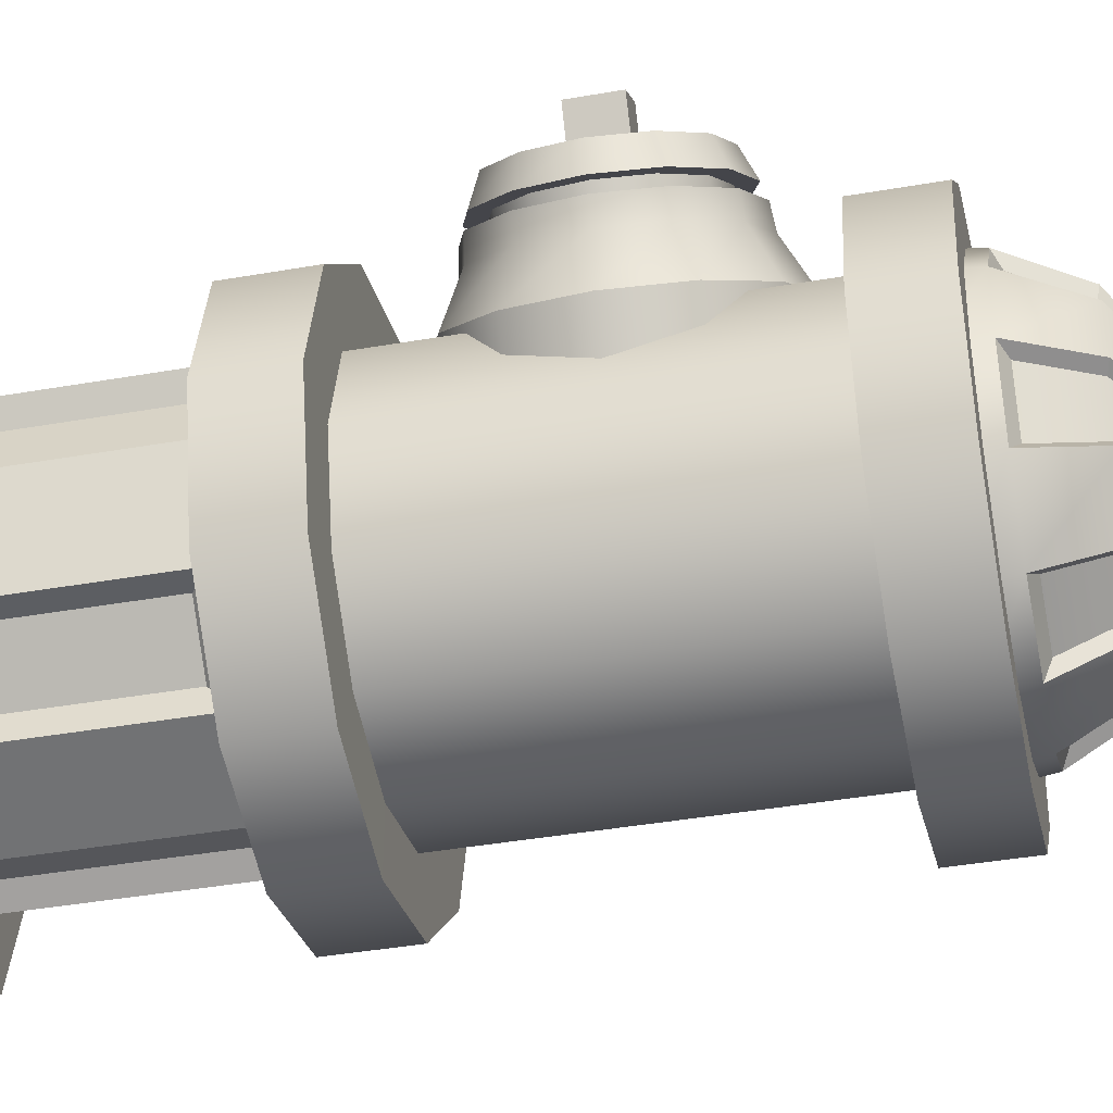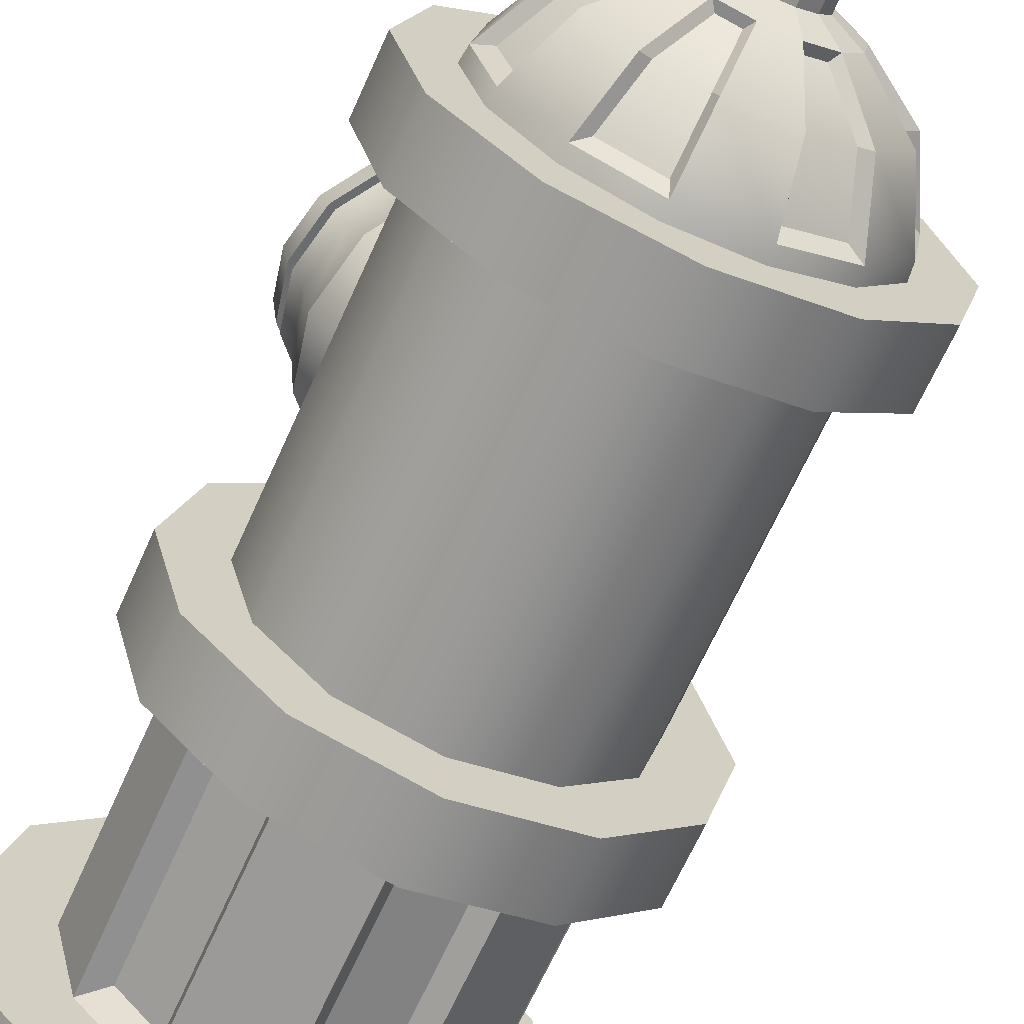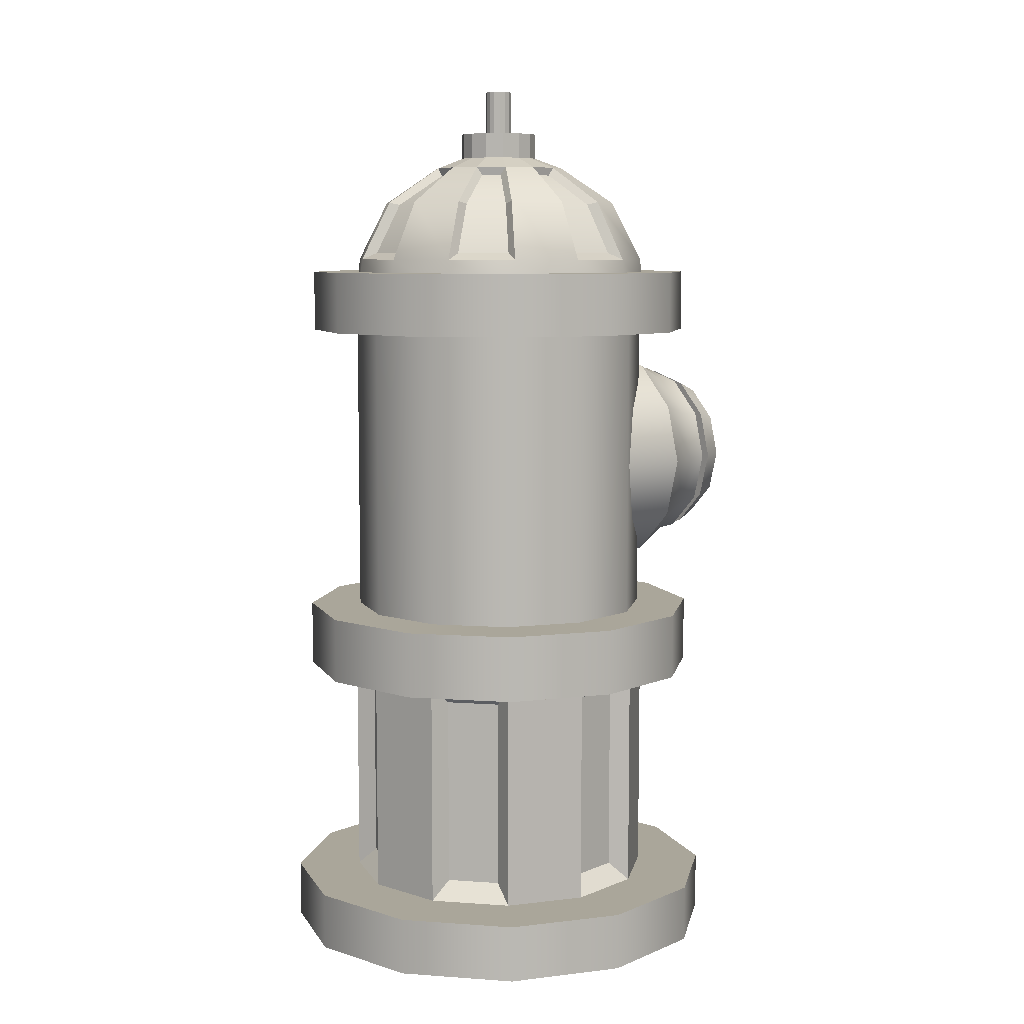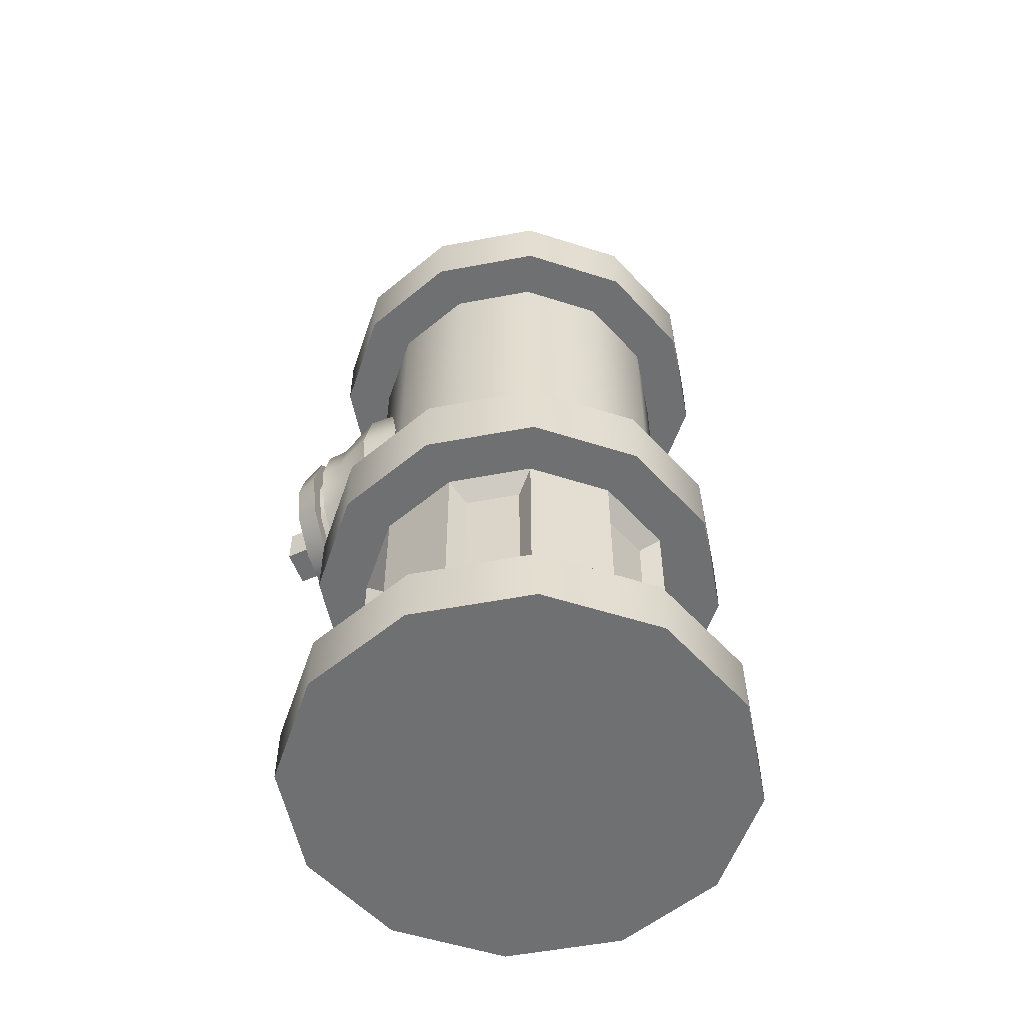
<metadata>
{"format":"obj","ext":"obj","renderer":"f3d","projection":"perspective","resolution":1024,"background":"white","views":[{"elev":-41.1,"azim":102.0,"up":"+Z"},{"elev":-66.8,"azim":155.8,"up":"+Z"},{"elev":7.8,"azim":-93.7,"up":"+Y"},{"elev":-54.8,"azim":146.3,"up":"+Y"}]}
</metadata>
<code>
v  94.14 2.616 45.26
v  89.89 2.616 29.41
v  89.89 10.76 29.41
v  94.14 10.76 45.26
v  78.28 2.616 17.8
v  78.28 10.76 17.8
v  62.43 2.616 13.55
v  62.43 10.76 13.55
v  46.57 2.616 17.8
v  46.57 10.76 17.8
v  34.96 2.616 29.41
v  34.96 10.76 29.41
v  30.71 2.616 45.26
v  30.71 10.76 45.26
v  34.96 2.616 61.12
v  34.96 10.76 61.12
v  46.57 2.616 72.73
v  46.57 10.76 72.73
v  62.43 2.616 76.98
v  62.43 10.76 76.98
v  78.28 2.616 72.73
v  78.28 10.76 72.73
v  89.89 2.616 61.12
v  89.89 10.76 61.12
v  90.7 104.2 45.26
v  86.91 104.2 31.13
v  76.56 104.2 20.78
v  62.43 104.2 16.99
v  48.29 104.2 20.78
v  37.94 104.2 31.13
v  34.15 104.2 45.26
v  37.94 104.2 59.4
v  48.29 104.2 69.75
v  62.43 104.2 73.54
v  76.56 104.2 69.75
v  86.91 104.2 59.4
v  81.78 10.76 34.09
v  84.77 10.76 45.26
v  73.6 10.76 25.91
v  62.43 10.76 22.92
v  51.25 10.76 25.91
v  43.07 10.76 34.09
v  40.08 10.76 45.26
v  43.07 10.76 56.44
v  51.25 10.76 64.62
v  62.43 10.76 67.61
v  73.6 10.76 64.62
v  81.78 10.76 56.44
v  81.78 43.41 34.09
v  84.77 43.41 45.26
v  78.76 13.39 34.26
v  73.44 13.39 28.93
v  73.44 40.79 28.92
v  78.76 40.79 34.25
v  62.43 43.41 22.92
v  73.6 43.41 25.91
v  61.06 13.39 25.61
v  53.78 13.39 27.56
v  53.78 40.8 27.55
v  61.06 40.8 25.61
v  43.07 43.41 34.09
v  51.25 43.41 25.91
v  44.72 13.38 36.63
v  42.77 13.38 43.9
v  42.77 40.79 43.89
v  44.72 40.79 36.62
v  43.07 43.41 56.44
v  40.08 43.41 45.26
v  46.09 13.38 56.28
v  51.41 13.38 61.61
v  51.41 40.78 61.6
v  46.09 40.79 56.27
v  62.43 43.41 67.61
v  51.25 43.41 64.62
v  63.79 13.38 64.92
v  71.07 13.38 62.98
v  71.07 40.78 62.97
v  63.79 40.78 64.92
v  81.78 43.41 56.44
v  73.6 43.41 64.62
v  80.13 13.38 53.91
v  82.08 13.38 46.64
v  82.08 40.79 46.63
v  80.13 40.79 53.9
v  87.77 43.41 30.63
v  91.69 43.41 45.26
v  77.06 43.41 19.92
v  62.43 43.41 16
v  47.79 43.41 19.92
v  37.08 43.41 30.63
v  33.16 43.41 45.26
v  37.08 43.41 59.9
v  47.79 43.41 70.61
v  62.43 43.41 74.53
v  77.06 43.41 70.61
v  87.77 43.41 59.9
v  87.77 52.85 30.63
v  91.69 52.85 45.26
v  77.06 52.85 19.92
v  62.43 52.85 16
v  47.79 52.85 19.92
v  37.08 52.85 30.63
v  33.16 52.85 45.26
v  37.08 52.85 59.9
v  47.79 52.85 70.61
v  62.43 52.85 74.53
v  77.06 52.85 70.61
v  87.77 52.85 59.9
v  81.26 52.85 34.39
v  84.17 52.85 45.26
v  73.3 52.85 26.43
v  62.43 52.85 23.52
v  51.55 52.85 26.43
v  43.59 52.85 34.39
v  40.68 52.85 45.26
v  43.59 52.85 56.14
v  51.55 52.85 64.1
v  62.43 52.85 67.01
v  73.3 52.85 64.1
v  81.26 52.85 56.14
v  81.26 95.42 34.39
v  84.17 95.42 45.26
v  73.3 95.42 26.43
v  62.43 95.42 23.52
v  51.55 95.42 26.43
v  43.59 95.42 34.39
v  40.68 95.42 45.26
v  43.59 95.42 56.14
v  51.55 95.42 64.1
v  62.43 95.42 67.01
v  81.26 95.42 56.14
v  73.3 95.42 64.1
v  86.91 95.42 31.13
v  90.7 95.42 45.26
v  76.56 95.42 20.78
v  62.43 95.42 16.99
v  48.29 95.42 20.78
v  37.94 95.42 31.13
v  34.15 95.42 45.26
v  37.94 95.42 59.4
v  48.29 95.42 69.75
v  62.43 95.42 73.54
v  76.56 95.42 69.75
v  86.91 95.42 59.4
v  64.1 119.7 35.77
v  65.44 114.6 28.16
v  57.72 114.6 28.55
v  59.82 119.7 35.99
v  59.21 118.6 36.47
v  57.41 114.2 30.08
v  52.39 114.2 32.81
v  56.79 118.6 37.79
v  56.05 119.7 38.04
v  50.94 114.6 32.25
v  46.42 114.6 38.52
v  53.55 119.7 41.52
v  53.55 118.6 42.3
v  47.42 114.2 39.72
v  46.43 114.2 45.35
v  53.07 118.6 45.01
v  52.8 119.7 45.75
v  45.08 114.6 46.13
v  47.18 114.6 53.57
v  53.96 119.7 49.87
v  54.57 118.6 50.36
v  48.73 114.2 53.53
v  52.52 114.2 57.82
v  56.4 118.6 52.42
v  56.8 119.7 53.09
v  52.29 114.6 59.36
v  59.41 114.6 62.37
v  60.75 119.7 54.76
v  61.51 118.6 54.58
v  60.35 114.2 61.13
v  66.07 114.2 60.84
v  64.26 118.6 54.44
v  65.04 119.7 54.54
v  67.13 114.6 61.98
v  73.92 114.6 58.28
v  68.8 119.7 52.49
v  69.14 118.6 51.79
v  73.53 114.2 56.77
v  76.87 114.2 52.13
v  70.75 118.6 49.55
v  71.31 119.7 49.01
v  78.43 114.6 52.01
v  79.77 114.6 44.4
v  72.05 119.7 44.78
v  71.71 118.6 44.08
v  78.35 114.2 43.75
v  76.8 114.2 38.25
v  70.97 118.6 41.43
v  70.89 119.7 40.66
v  77.68 114.6 36.96
v  72.56 114.6 31.17
v  68.05 119.7 37.44
v  67.29 118.6 37.27
v  71.17 114.2 31.87
v  65.9 114.2 29.65
v  64.75 118.6 36.2
v  66.19 106.1 23.94
v  56.56 106.1 24.42
v  56.44 107.1 26.62
v  50.01 107.1 30.12
v  48.1 106.1 29.03
v  42.47 106.1 36.85
v  44.12 107.1 38.32
v  42.84 107.1 45.53
v  40.8 106.1 46.34
v  43.41 106.1 55.62
v  45.58 107.1 55.25
v  50.43 107.1 60.74
v  49.79 106.1 62.85
v  58.67 106.1 66.59
v  59.73 107.1 64.66
v  67.04 107.1 64.3
v  68.29 106.1 66.11
v  76.75 106.1 61.5
v  75.91 107.1 59.47
v  80.18 107.1 53.52
v  82.38 106.1 53.68
v  84.05 106.1 44.19
v  81.94 107.1 43.58
v  79.95 107.1 36.53
v  81.44 106.1 34.91
v  75.07 106.1 27.68
v  73.27 107.1 28.96
v  66.52 107.1 26.12
v  66.28 101.5 23.39
v  56.41 101.5 23.88
v  47.73 101.5 28.61
v  41.96 101.5 36.64
v  40.24 101.5 46.37
v  42.92 101.5 55.89
v  49.46 101.5 63.3
v  58.57 101.5 67.14
v  68.44 101.5 66.64
v  77.12 101.5 61.92
v  82.89 101.5 53.89
v  84.61 101.5 44.16
v  81.93 101.5 34.64
v  75.39 101.5 27.23
v  61.9 131.2 43.4
v  61.15 131.2 43.82
v  60.64 131.2 44.51
v  60.5 131.2 45.36
v  60.73 131.2 46.19
v  61.3 131.2 46.83
v  62.09 131.2 47.17
v  62.95 131.2 47.13
v  63.7 131.2 46.71
v  64.21 131.2 46.02
v  64.36 131.2 45.17
v  64.12 131.2 44.34
v  63.55 131.2 43.7
v  62.76 131.2 43.36
v  60.9 121.3 39.86
v  63.4 121.3 39.73
v  58.71 121.3 41.05
v  57.25 121.3 43.08
v  56.82 121.3 45.54
v  57.49 121.3 47.95
v  59.15 121.3 49.82
v  61.45 121.3 50.8
v  63.95 121.3 50.67
v  66.14 121.3 49.48
v  67.6 121.3 47.45
v  68.03 121.3 44.98
v  67.36 121.3 42.58
v  65.7 121.3 40.71
v  60.9 124.9 39.86
v  63.4 124.9 39.73
v  58.71 124.9 41.05
v  57.25 124.9 43.08
v  56.82 124.9 45.54
v  57.49 124.9 47.95
v  59.15 124.9 49.82
v  61.45 124.9 50.8
v  63.95 124.9 50.67
v  66.14 124.9 49.48
v  67.6 124.9 47.45
v  68.03 124.9 44.98
v  67.36 124.9 42.58
v  65.7 124.9 40.71
v  61.9 124.9 43.4
v  62.76 124.9 43.36
v  61.15 124.9 43.82
v  60.64 124.9 44.51
v  60.5 124.9 45.36
v  60.73 124.9 46.19
v  61.3 124.9 46.83
v  62.09 124.9 47.17
v  62.95 124.9 47.13
v  63.7 124.9 46.71
v  64.21 124.9 46.02
v  64.36 124.9 45.17
v  64.12 124.9 44.34
v  63.55 124.9 43.7
v  86.32 74.98 53.61
v  84.49 83.33 54.89
v  85.63 81.83 61.04
v  87.13 74.98 59.99
v  79.48 89.44 58.4
v  81.52 86.85 63.92
v  72.64 91.68 63.19
v  75.9 88.69 67.85
v  65.8 89.44 67.98
v  70.28 86.85 71.78
v  60.79 83.33 71.49
v  66.17 81.83 74.66
v  58.95 74.98 72.77
v  64.67 74.98 75.72
v  60.79 66.62 71.49
v  66.17 68.12 74.66
v  65.8 60.51 67.98
v  70.28 63.1 71.78
v  72.64 58.27 63.19
v  75.9 61.26 67.85
v  79.48 60.51 58.4
v  81.52 63.1 63.92
v  84.49 66.62 54.89
v  85.63 68.12 61.04
v  85.54 77.75 77.82
v  81.14 77.75 81.02
v  81.14 72.2 81.02
v  85.54 72.2 77.82
v  87.07 81.68 63.55
v  88.54 74.98 62.52
v  83.05 86.59 66.37
v  77.55 88.38 70.21
v  72.06 86.59 74.06
v  68.04 81.68 76.87
v  66.57 74.98 77.91
v  68.04 68.27 76.87
v  72.06 63.36 74.06
v  77.55 61.57 70.21
v  83.05 63.36 66.37
v  87.07 68.27 63.55
v  85.1 80.29 64.93
v  86.27 74.98 64.11
v  81.91 84.19 67.16
v  77.55 85.61 70.21
v  73.2 84.19 73.27
v  70.01 80.29 75.5
v  68.84 74.98 76.32
v  70.01 69.66 75.5
v  73.2 65.76 73.27
v  77.55 64.34 70.21
v  81.91 65.76 67.16
v  85.1 69.66 64.93
v  86.1 80.29 66.36
v  87.26 74.98 65.54
v  82.91 84.19 68.59
v  78.55 85.61 71.64
v  74.19 84.19 74.69
v  71.01 80.29 76.92
v  69.84 74.98 77.74
v  71.01 69.66 76.92
v  74.19 65.76 74.69
v  78.55 64.34 71.64
v  82.91 65.76 68.59
v  86.1 69.66 66.36
v  87.68 81.41 65.25
v  89.09 74.98 64.26
v  83.82 86.12 67.95
v  78.55 87.84 71.64
v  73.28 86.12 75.33
v  69.42 81.41 78.03
v  68.01 74.98 79.02
v  69.42 68.54 78.03
v  73.28 63.83 75.33
v  78.55 62.11 71.64
v  83.82 63.83 67.95
v  87.68 68.54 65.25
v  88.55 80.64 68.81
v  89.79 74.98 67.93
v  85.15 84.79 71.19
v  80.51 86.31 74.44
v  75.87 84.79 77.69
v  72.48 80.64 80.07
v  71.23 74.98 80.94
v  72.48 69.31 80.07
v  75.87 65.16 77.69
v  80.51 63.65 74.44
v  85.15 65.16 71.19
v  88.55 69.31 68.81
v  78.17 77.75 76.08
v  82.63 77.75 72.96
v  78.17 72.2 76.08
v  82.63 72.2 72.96
v  79.54 74.98 43.92
v  77.7 83.33 45.21
v  77.7 66.62 45.21
v  72.69 60.51 48.71
v  65.85 58.27 53.5
v  59.01 60.51 58.29
v  54 66.62 61.8
v  52.17 74.98 63.09
v  54 83.33 61.8
v  59.01 89.44 58.29
v  65.85 91.68 53.5
v  72.69 89.44 48.71
g Cylinder001
f 1 2 3 4
f 2 5 6 3
f 5 7 8 6
f 7 9 10 8
f 9 11 12 10
f 11 13 14 12
f 13 15 16 14
f 15 17 18 16
f 17 19 20 18
f 19 21 22 20
f 21 23 24 22
f 23 1 4 24
f 23 21 19 17 15 13 11 9 7 5 2 1
f 25 26 27 28 29 30 31 32 33 34 35 36
f 4 3 37 38
f 3 6 39 37
f 6 8 40 39
f 8 10 41 40
f 10 12 42 41
f 12 14 43 42
f 14 16 44 43
f 16 18 45 44
f 18 20 46 45
f 20 22 47 46
f 22 24 48 47
f 24 4 38 48
f 38 37 49 50
f 51 52 53 54
f 39 40 55 56
f 57 58 59 60
f 41 42 61 62
f 63 64 65 66
f 43 44 67 68
f 69 70 71 72
f 45 46 73 74
f 75 76 77 78
f 47 48 79 80
f 81 82 83 84
f 50 49 85 86
f 49 56 87 85
f 56 55 88 87
f 55 62 89 88
f 62 61 90 89
f 61 68 91 90
f 68 67 92 91
f 67 74 93 92
f 74 73 94 93
f 73 80 95 94
f 80 79 96 95
f 79 50 86 96
f 86 85 97 98
f 85 87 99 97
f 87 88 100 99
f 88 89 101 100
f 89 90 102 101
f 90 91 103 102
f 91 92 104 103
f 92 93 105 104
f 93 94 106 105
f 94 95 107 106
f 95 96 108 107
f 96 86 98 108
f 98 97 109 110
f 97 99 111 109
f 99 100 112 111
f 100 101 113 112
f 101 102 114 113
f 102 103 115 114
f 103 104 116 115
f 104 105 117 116
f 105 106 118 117
f 106 107 119 118
f 107 108 120 119
f 108 98 110 120
f 110 109 121 122
f 109 111 123 121
f 111 112 124 123
f 112 113 125 124
f 113 114 126 125
f 114 115 127 126
f 115 116 128 127
f 116 117 129 128
f 117 118 130 129
f 119 120 131 132
f 120 110 122 131
f 122 121 133 134
f 121 123 135 133
f 123 124 136 135
f 124 125 137 136
f 125 126 138 137
f 126 127 139 138
f 127 128 140 139
f 128 129 141 140
f 129 130 142 141
f 130 132 143 142
f 132 131 144 143
f 131 122 134 144
f 134 133 26 25
f 133 135 27 26
f 135 136 28 27
f 136 137 29 28
f 137 138 30 29
f 138 139 31 30
f 139 140 32 31
f 140 141 33 32
f 141 142 34 33
f 142 143 35 34
f 143 144 36 35
f 144 134 25 36
f 37 39 52 51
f 39 56 53 52
f 56 49 54 53
f 49 37 51 54
f 40 41 58 57
f 41 62 59 58
f 62 55 60 59
f 55 40 57 60
f 42 43 64 63
f 43 68 65 64
f 68 61 66 65
f 61 42 63 66
f 44 45 70 69
f 45 74 71 70
f 74 67 72 71
f 67 44 69 72
f 46 47 76 75
f 47 80 77 76
f 80 73 78 77
f 73 46 75 78
f 48 38 82 81
f 38 50 83 82
f 50 79 84 83
f 79 48 81 84
f 118 119 132 130
f 145 146 147 148
f 149 150 151 152
f 153 154 155 156
f 157 158 159 160
f 161 162 163 164
f 165 166 167 168
f 169 170 171 172
f 173 174 175 176
f 177 178 179 180
f 181 182 183 184
f 185 186 187 188
f 189 190 191 192
f 193 194 195 196
f 197 198 199 200
f 146 201 202 147
f 150 203 204 151
f 154 205 206 155
f 158 207 208 159
f 162 209 210 163
f 166 211 212 167
f 170 213 214 171
f 174 215 216 175
f 178 217 218 179
f 182 219 220 183
f 186 221 222 187
f 190 223 224 191
f 194 225 226 195
f 198 227 228 199
f 201 229 230 202
f 202 230 231 205
f 205 231 232 206
f 206 232 233 209
f 209 233 234 210
f 210 234 235 213
f 213 235 236 214
f 214 236 237 217
f 217 237 238 218
f 218 238 239 221
f 221 239 240 222
f 222 240 241 225
f 225 241 242 226
f 226 242 229 201
f 153 148 149 152
f 148 147 150 149
f 147 202 203 150
f 202 205 204 203
f 205 154 151 204
f 154 153 152 151
f 161 156 157 160
f 156 155 158 157
f 155 206 207 158
f 206 209 208 207
f 209 162 159 208
f 162 161 160 159
f 169 164 165 168
f 164 163 166 165
f 163 210 211 166
f 210 213 212 211
f 213 170 167 212
f 170 169 168 167
f 177 172 173 176
f 172 171 174 173
f 171 214 215 174
f 214 217 216 215
f 217 178 175 216
f 178 177 176 175
f 185 180 181 184
f 180 179 182 181
f 179 218 219 182
f 218 221 220 219
f 221 186 183 220
f 186 185 184 183
f 193 188 189 192
f 188 187 190 189
f 187 222 223 190
f 222 225 224 223
f 225 194 191 224
f 194 193 192 191
f 145 196 197 200
f 196 195 198 197
f 195 226 227 198
f 226 201 228 227
f 201 146 199 228
f 146 145 200 199
f 243 244 245 246 247 248 249 250 251 252 253 254 255 256
f 145 148 257 258
f 148 153 259 257
f 153 156 260 259
f 156 161 261 260
f 161 164 262 261
f 164 169 263 262
f 169 172 264 263
f 172 177 265 264
f 177 180 266 265
f 180 185 267 266
f 185 188 268 267
f 188 193 269 268
f 193 196 270 269
f 196 145 258 270
f 258 257 271 272
f 257 259 273 271
f 259 260 274 273
f 260 261 275 274
f 261 262 276 275
f 262 263 277 276
f 263 264 278 277
f 264 265 279 278
f 265 266 280 279
f 266 267 281 280
f 267 268 282 281
f 268 269 283 282
f 269 270 284 283
f 270 258 272 284
f 272 271 285 286
f 271 273 287 285
f 273 274 288 287
f 274 275 289 288
f 275 276 290 289
f 276 277 291 290
f 277 278 292 291
f 278 279 293 292
f 279 280 294 293
f 280 281 295 294
f 281 282 296 295
f 282 283 297 296
f 283 284 298 297
f 284 272 286 298
f 286 285 243 256
f 285 287 244 243
f 287 288 245 244
f 288 289 246 245
f 289 290 247 246
f 290 291 248 247
f 291 292 249 248
f 292 293 250 249
f 293 294 251 250
f 294 295 252 251
f 295 296 253 252
f 296 297 254 253
f 297 298 255 254
f 298 286 256 255
f 299 300 301 302
f 300 303 304 301
f 303 305 306 304
f 305 307 308 306
f 307 309 310 308
f 309 311 312 310
f 311 313 314 312
f 313 315 316 314
f 315 317 318 316
f 317 319 320 318
f 319 321 322 320
f 321 299 302 322
f 323 324 325 326
f 301 327 328 302
f 304 329 327 301
f 306 330 329 304
f 308 331 330 306
f 310 332 331 308
f 312 333 332 310
f 314 334 333 312
f 316 335 334 314
f 318 336 335 316
f 320 337 336 318
f 322 338 337 320
f 302 328 338 322
f 328 327 339 340
f 327 329 341 339
f 329 330 342 341
f 330 331 343 342
f 331 332 344 343
f 332 333 345 344
f 333 334 346 345
f 334 335 347 346
f 335 336 348 347
f 336 337 349 348
f 337 338 350 349
f 338 328 340 350
f 340 339 351 352
f 339 341 353 351
f 341 342 354 353
f 342 343 355 354
f 343 344 356 355
f 344 345 357 356
f 345 346 358 357
f 346 347 359 358
f 347 348 360 359
f 348 349 361 360
f 349 350 362 361
f 350 340 352 362
f 352 351 363 364
f 351 353 365 363
f 353 354 366 365
f 354 355 367 366
f 355 356 368 367
f 356 357 369 368
f 357 358 370 369
f 358 359 371 370
f 359 360 372 371
f 360 361 373 372
f 361 362 374 373
f 362 352 364 374
f 364 363 375 376
f 363 365 377 375
f 365 366 378 377
f 366 367 379 378
f 367 368 380 379
f 368 369 381 380
f 369 370 382 381
f 370 371 383 382
f 371 372 384 383
f 372 373 385 384
f 373 374 386 385
f 374 364 376 386
f 377 378 379 387 388
f 379 380 381 382 383 389 387
f 383 384 385 390 389
f 385 386 376 375 377 388 390
f 388 387 324 323
f 387 389 325 324
f 389 390 326 325
f 390 388 323 326
f 300 299 391 392
f 299 321 393 391
f 321 319 394 393
f 319 317 395 394
f 317 315 396 395
f 315 313 397 396
f 313 311 398 397
f 311 309 399 398
f 309 307 400 399
f 307 305 401 400
f 305 303 402 401
f 303 300 392 402

</code>
